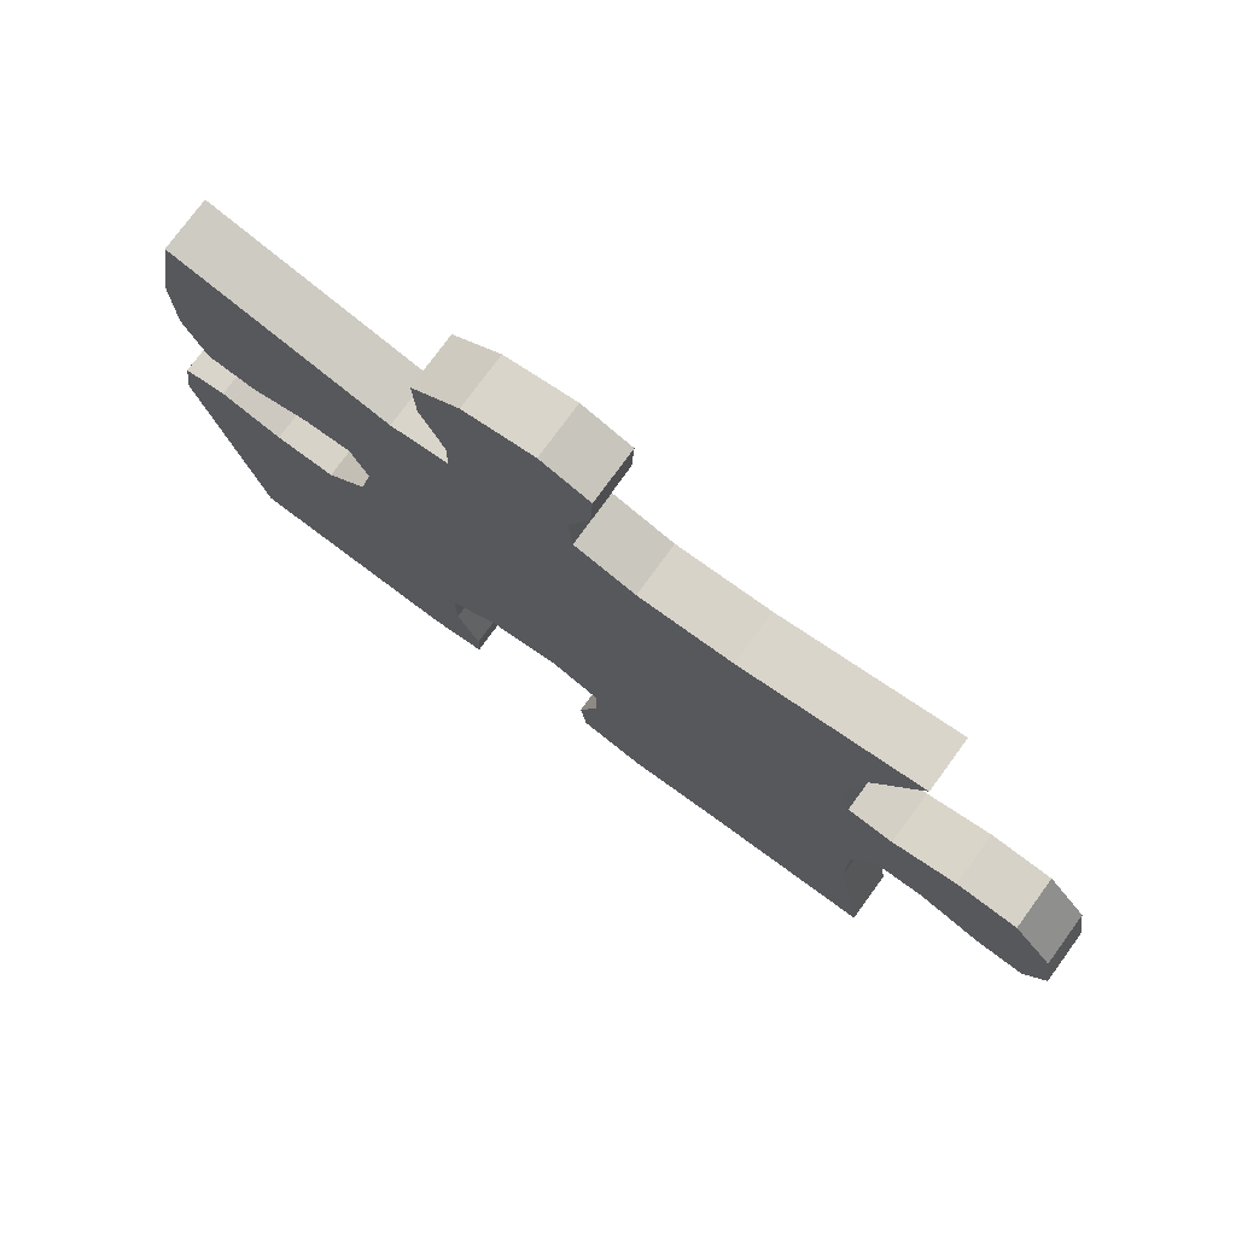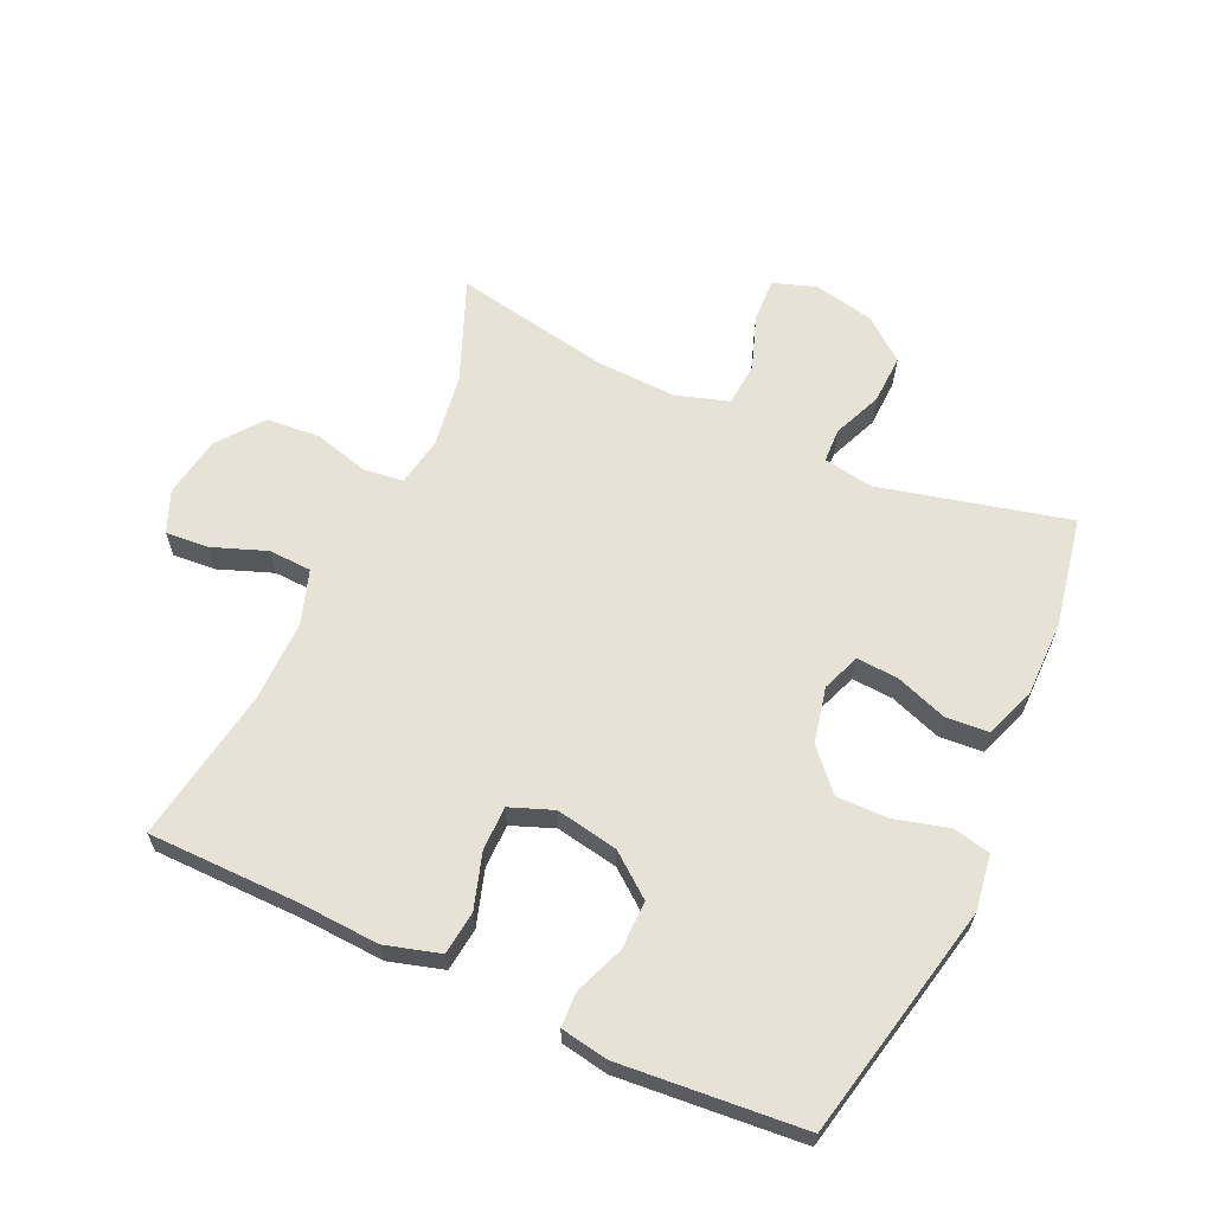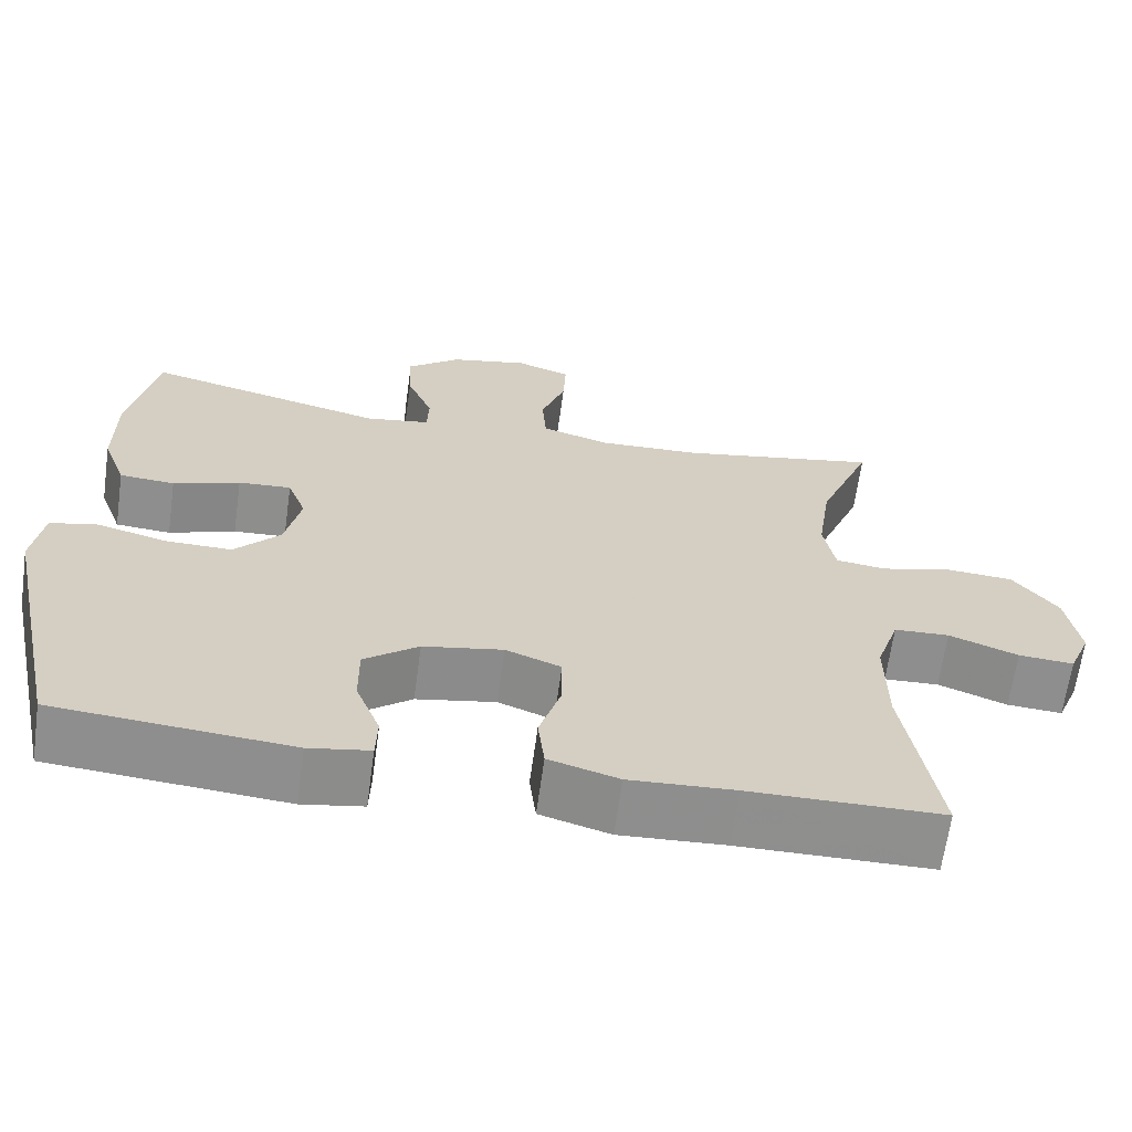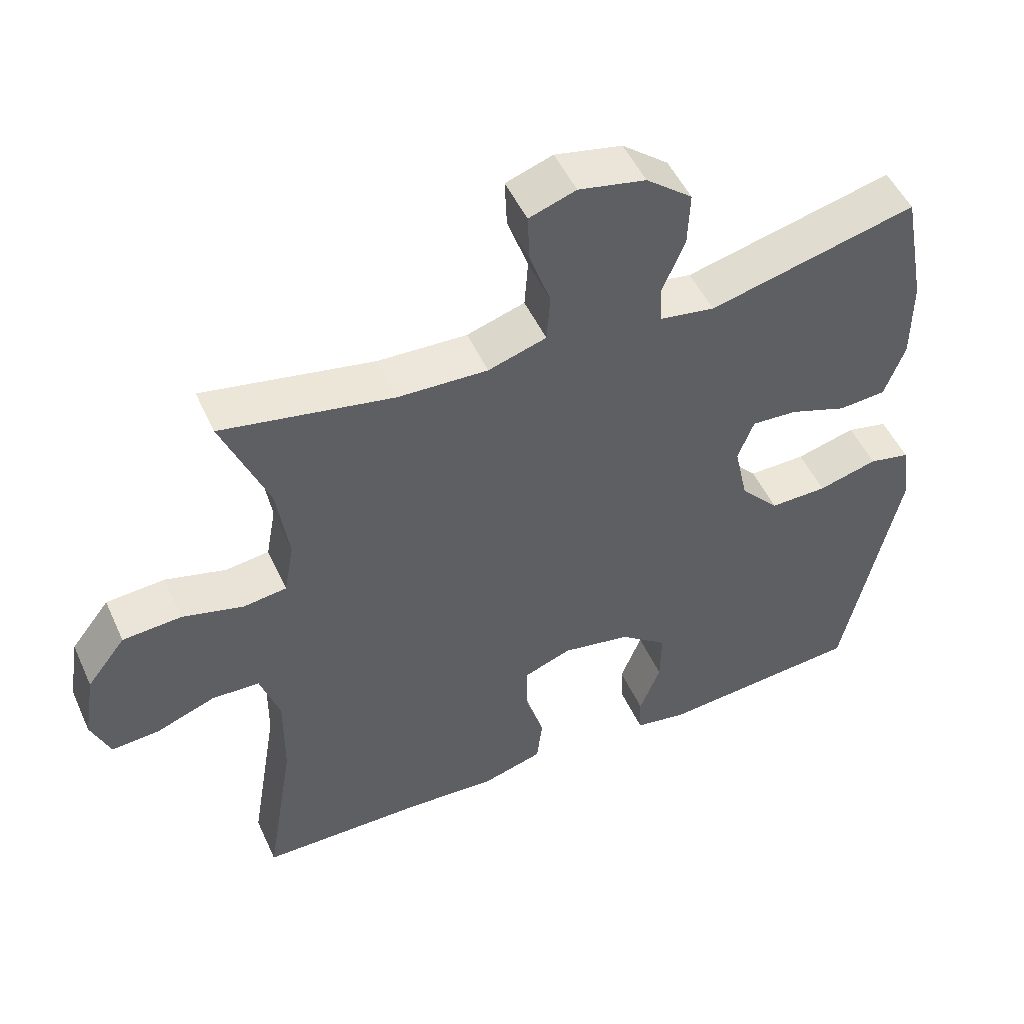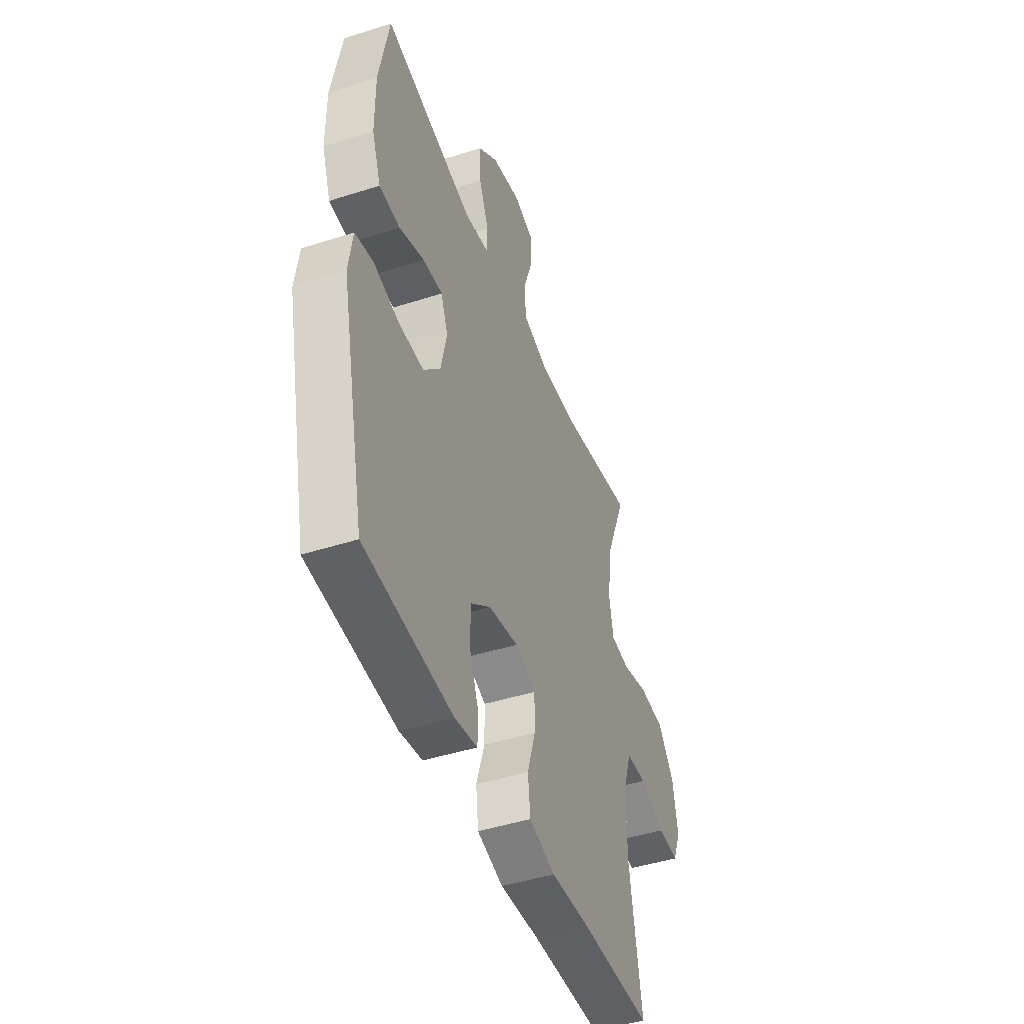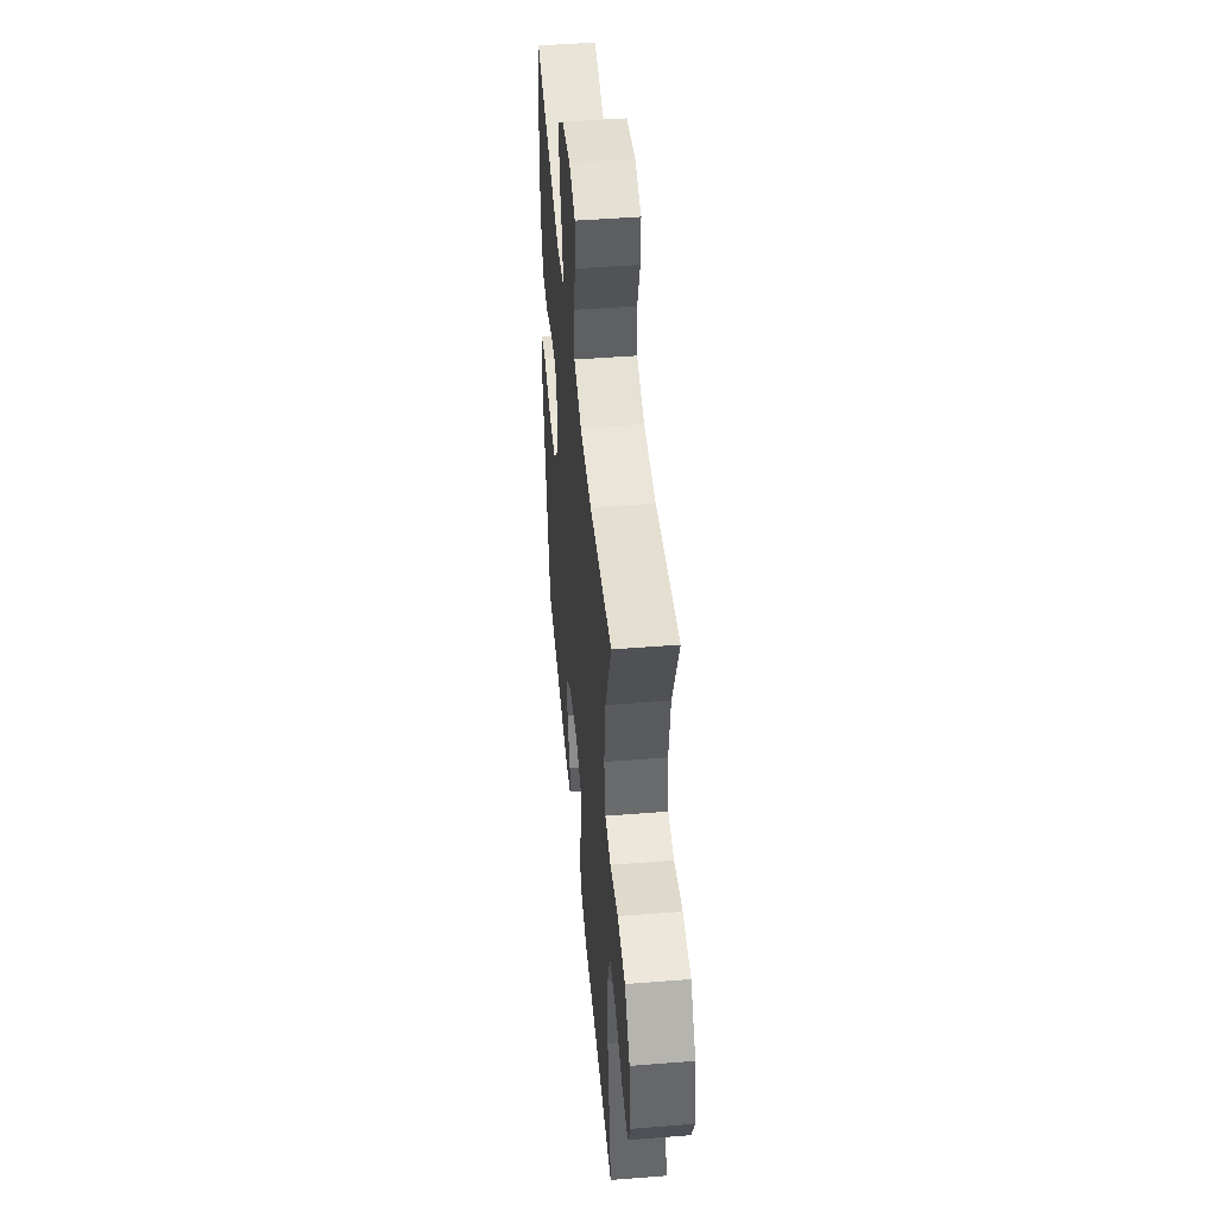
<metadata>
{"format":"obj","ext":"obj","renderer":"f3d","projection":"perspective","resolution":1024,"background":"white","views":[{"elev":76.8,"azim":36.2,"up":"+Z"},{"elev":63.4,"azim":-155.3,"up":"+Y"},{"elev":-65.1,"azim":-7.9,"up":"+Z"},{"elev":50.2,"azim":156.0,"up":"+Z"},{"elev":-45.1,"azim":-69.7,"up":"+Z"},{"elev":47.5,"azim":84.9,"up":"+Z"}]}
</metadata>
<code>
v -0.5 0.07 -0.5
v -0.58 0.07 -0.13
v -0.567 0.07 -0.042
v -0.508 0.07 -0.029
v -0.423 0.07 -0.052
v -0.341 0.07 -0.053
v -0.285 0.07 0.009
v -0.266 0.07 0.096
v -0.289 0.07 0.156
v -0.354 0.07 0.152
v -0.436 0.07 0.123
v -0.504 0.07 0.128
v -0.533 0.07 0.207
v -0.533 0.07 0.327
v -0.5 0.07 0.5
v -0.203 0.07 0.427
v -0.124 0.07 0.44
v -0.122 0.07 0.494
v -0.154 0.07 0.571
v -0.157 0.07 0.648
v -0.091 0.07 0.701
v 0.005 0.07 0.721
v 0.072 0.07 0.698
v 0.069 0.07 0.629
v 0.039 0.07 0.544
v 0.044 0.07 0.475
v 0.127 0.07 0.449
v 0.255 0.07 0.454
v 0.5 0.07 0.5
v 0.434 0.07 0.338
v 0.417 0.07 0.223
v 0.431 0.07 0.146
v 0.493 0.07 0.138
v 0.58 0.07 0.161
v 0.664 0.07 0.155
v 0.719 0.07 0.084
v 0.735 0.07 -0.013
v 0.708 0.07 -0.078
v 0.64 0.07 -0.073
v 0.555 0.07 -0.041
v 0.487 0.07 -0.044
v 0.459 0.07 -0.128
v 0.46 0.07 -0.256
v 0.5 0.07 -0.5
v 0.264 0.07 -0.502
v 0.135 0.07 -0.509
v 0.049 0.07 -0.484
v 0.041 0.07 -0.415
v 0.068 0.07 -0.329
v 0.068 0.07 -0.259
v 0 0.07 -0.233
v -0.098 0.07 -0.251
v -0.165 0.07 -0.303
v -0.164 0.07 -0.38
v -0.134 0.07 -0.457
v -0.136 0.07 -0.512
v -0.211 0.07 -0.525
v -0.5 0 -0.5
v -0.58 0 -0.13
v -0.567 0 -0.042
v -0.508 0 -0.029
v -0.423 0 -0.052
v -0.341 0 -0.053
v -0.285 0 0.009
v -0.266 0 0.096
v -0.289 0 0.156
v -0.354 0 0.152
v -0.436 0 0.123
v -0.504 0 0.128
v -0.533 0 0.207
v -0.533 0 0.327
v -0.5 0 0.5
v -0.203 0 0.427
v -0.124 0 0.44
v -0.122 0 0.494
v -0.154 0 0.571
v -0.157 0 0.648
v -0.091 0 0.701
v 0.005 0 0.721
v 0.072 0 0.698
v 0.069 0 0.629
v 0.039 0 0.544
v 0.044 0 0.475
v 0.127 0 0.449
v 0.255 0 0.454
v 0.5 0 0.5
v 0.434 0 0.338
v 0.417 0 0.223
v 0.431 0 0.146
v 0.493 0 0.138
v 0.58 0 0.161
v 0.664 0 0.155
v 0.719 0 0.084
v 0.735 0 -0.013
v 0.708 0 -0.078
v 0.64 0 -0.073
v 0.555 0 -0.041
v 0.487 0 -0.044
v 0.459 0 -0.128
v 0.46 0 -0.256
v 0.5 0 -0.5
v 0.264 0 -0.502
v 0.135 0 -0.509
v 0.049 0 -0.484
v 0.041 0 -0.415
v 0.068 0 -0.329
v 0.068 0 -0.259
v 0 0 -0.233
v -0.098 0 -0.251
v -0.165 0 -0.303
v -0.164 0 -0.38
v -0.134 0 -0.457
v -0.136 0 -0.512
v -0.211 0 -0.525
f 54 55 56 57
f 53 54 57 1
f 52 53 1 2
f 51 52 2 3
f 46 47 48 49
f 45 46 49 50
f 43 44 45 50
f 42 43 50 51
f 37 38 39 40
f 37 40 41
f 36 37 41
f 33 34 35 36
f 32 33 36 41
f 28 29 30
f 27 28 30 31
f 26 27 31 32
f 22 23 24 25
f 22 25 26
f 21 22 26
f 18 19 20 21
f 17 18 21 26
f 13 14 15 16
f 13 16 17
f 10 11 12 13
f 9 10 13 17
f 8 9 17 26
f 51 3 4 5
f 51 5 6
f 42 51 6 7
f 26 32 41 42
f 7 8 26 42
f 114 113 112 111
f 58 114 111 110
f 59 58 110 109
f 60 59 109 108
f 106 105 104 103
f 107 106 103 102
f 107 102 101 100
f 108 107 100 99
f 97 96 95 94
f 98 97 94
f 98 94 93
f 93 92 91 90
f 98 93 90 89
f 87 86 85
f 88 87 85 84
f 89 88 84 83
f 82 81 80 79
f 83 82 79
f 83 79 78
f 78 77 76 75
f 83 78 75 74
f 73 72 71 70
f 74 73 70
f 70 69 68 67
f 74 70 67 66
f 83 74 66 65
f 62 61 60 108
f 63 62 108
f 64 63 108 99
f 99 98 89 83
f 99 83 65 64
f 1 58 59 2
f 2 59 60 3
f 3 60 61 4
f 4 61 62 5
f 5 62 63 6
f 6 63 64 7
f 7 64 65 8
f 8 65 66 9
f 9 66 67 10
f 10 67 68 11
f 11 68 69 12
f 12 69 70 13
f 13 70 71 14
f 14 71 72 15
f 15 72 73 16
f 16 73 74 17
f 17 74 75 18
f 18 75 76 19
f 19 76 77 20
f 20 77 78 21
f 21 78 79 22
f 22 79 80 23
f 23 80 81 24
f 24 81 82 25
f 25 82 83 26
f 26 83 84 27
f 27 84 85 28
f 28 85 86 29
f 29 86 87 30
f 30 87 88 31
f 31 88 89 32
f 32 89 90 33
f 33 90 91 34
f 34 91 92 35
f 35 92 93 36
f 36 93 94 37
f 37 94 95 38
f 38 95 96 39
f 39 96 97 40
f 40 97 98 41
f 41 98 99 42
f 42 99 100 43
f 43 100 101 44
f 44 101 102 45
f 45 102 103 46
f 46 103 104 47
f 47 104 105 48
f 48 105 106 49
f 49 106 107 50
f 50 107 108 51
f 51 108 109 52
f 52 109 110 53
f 53 110 111 54
f 54 111 112 55
f 55 112 113 56
f 56 113 114 57
f 57 114 58 1

</code>
